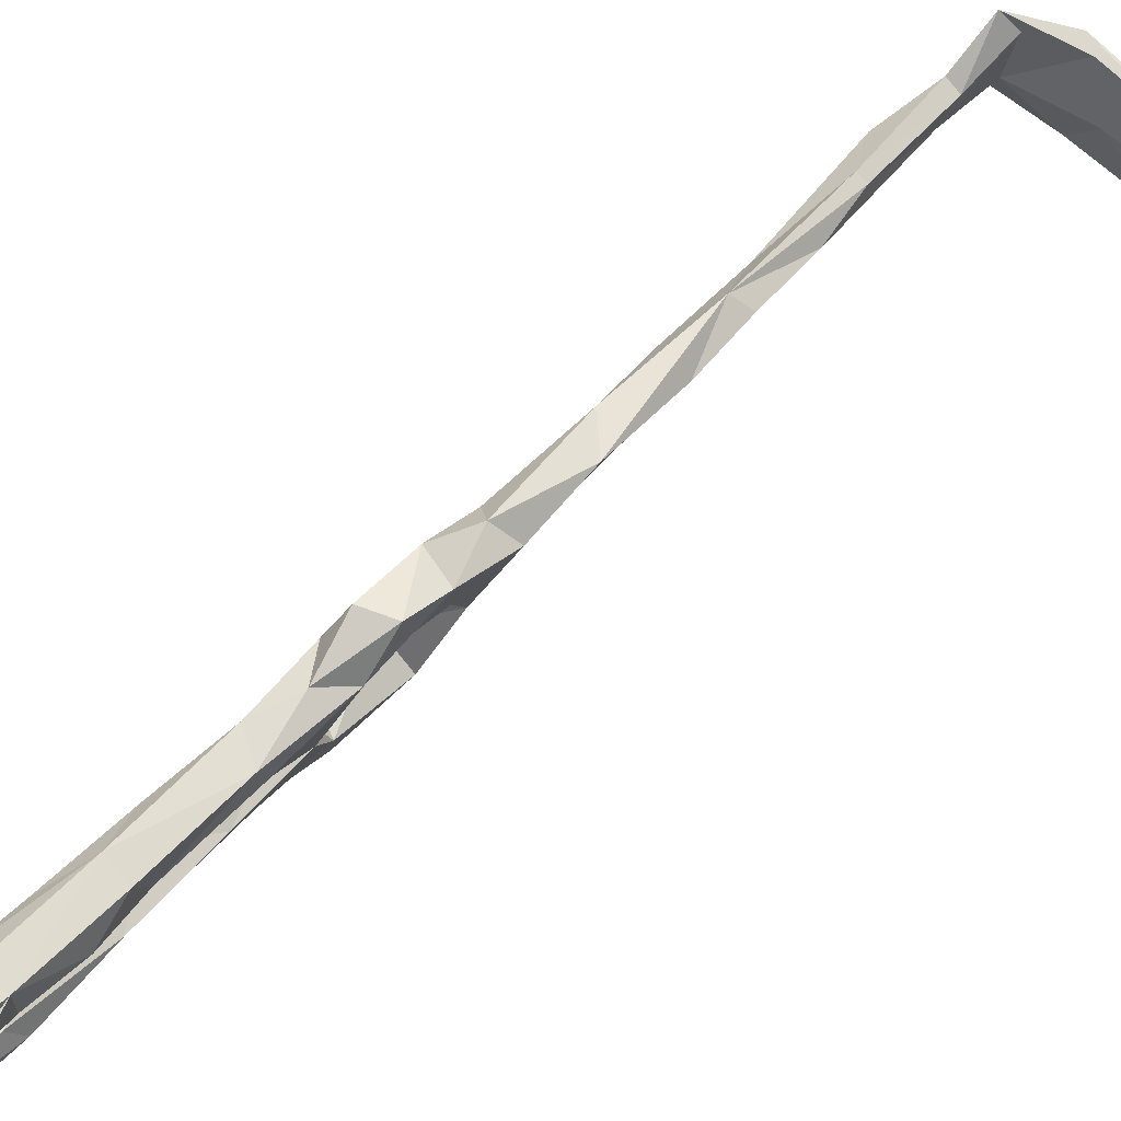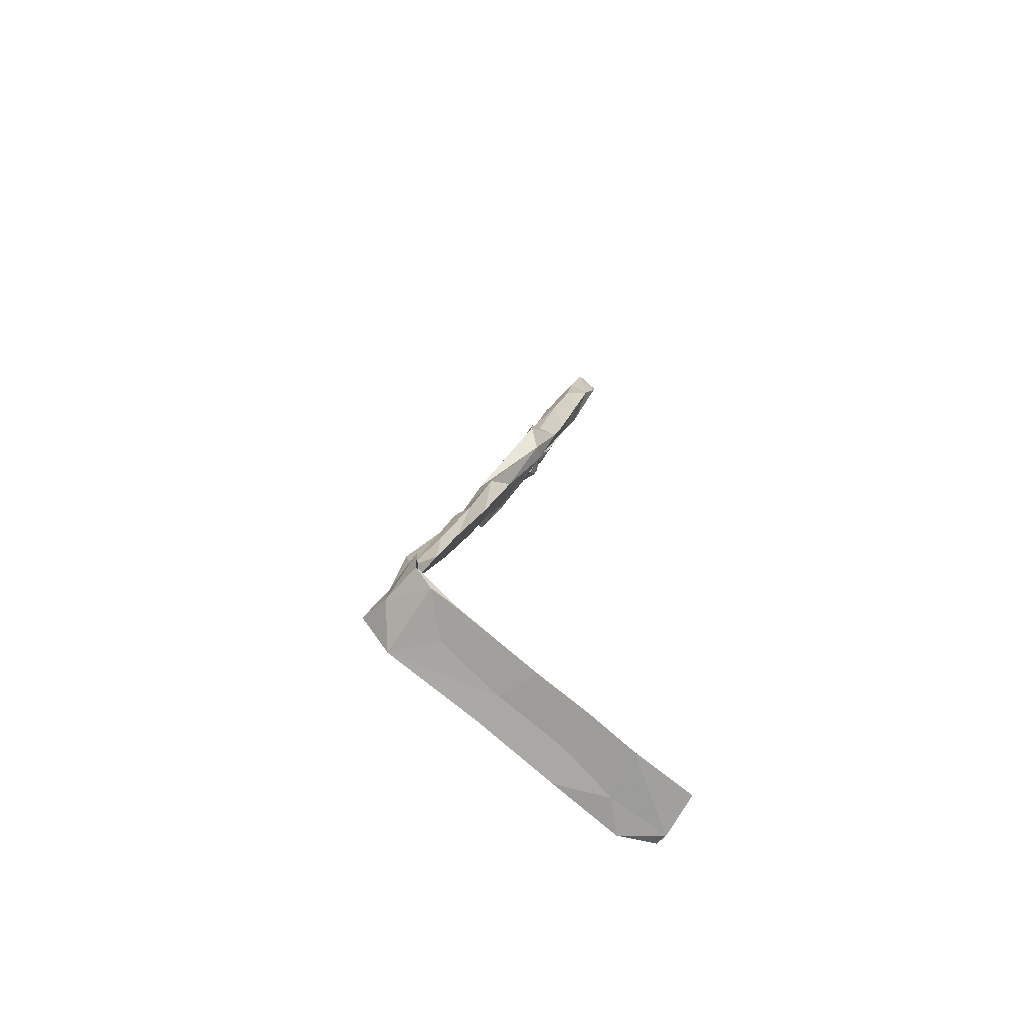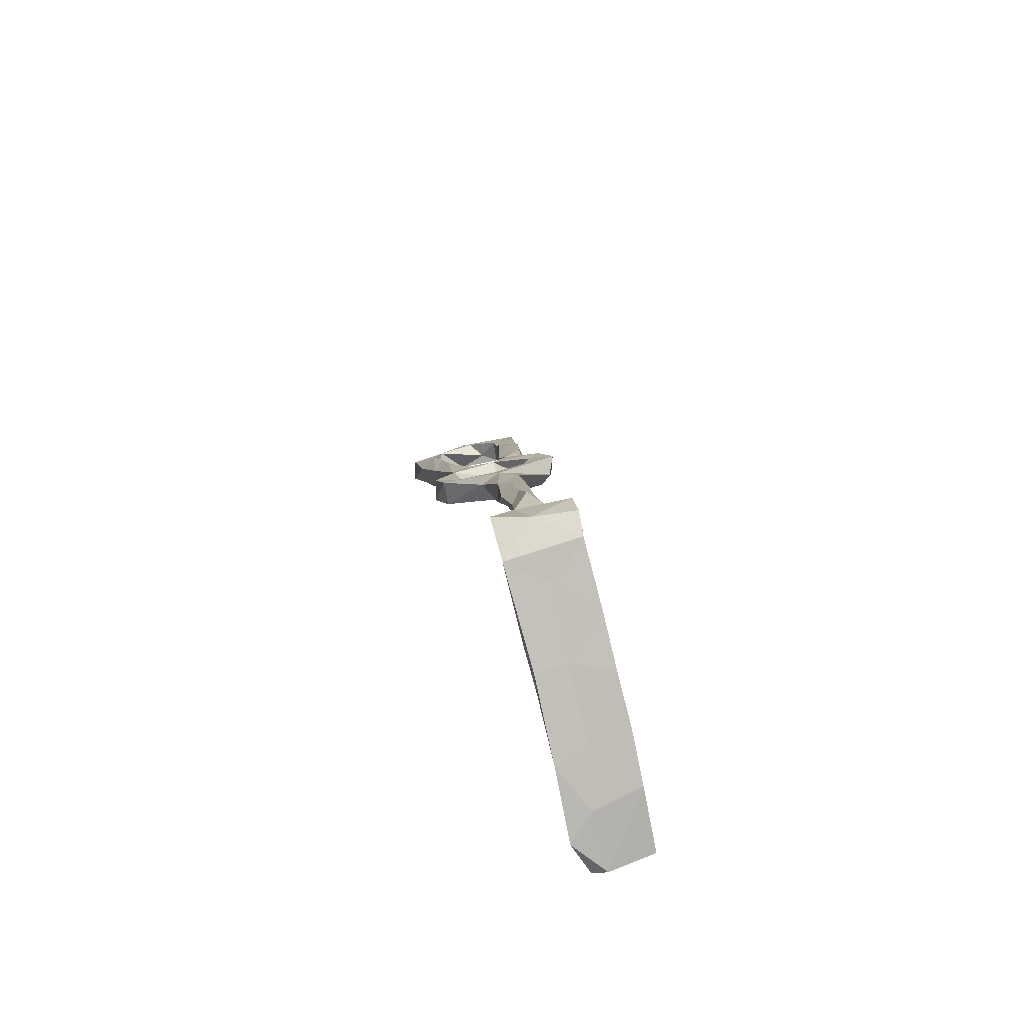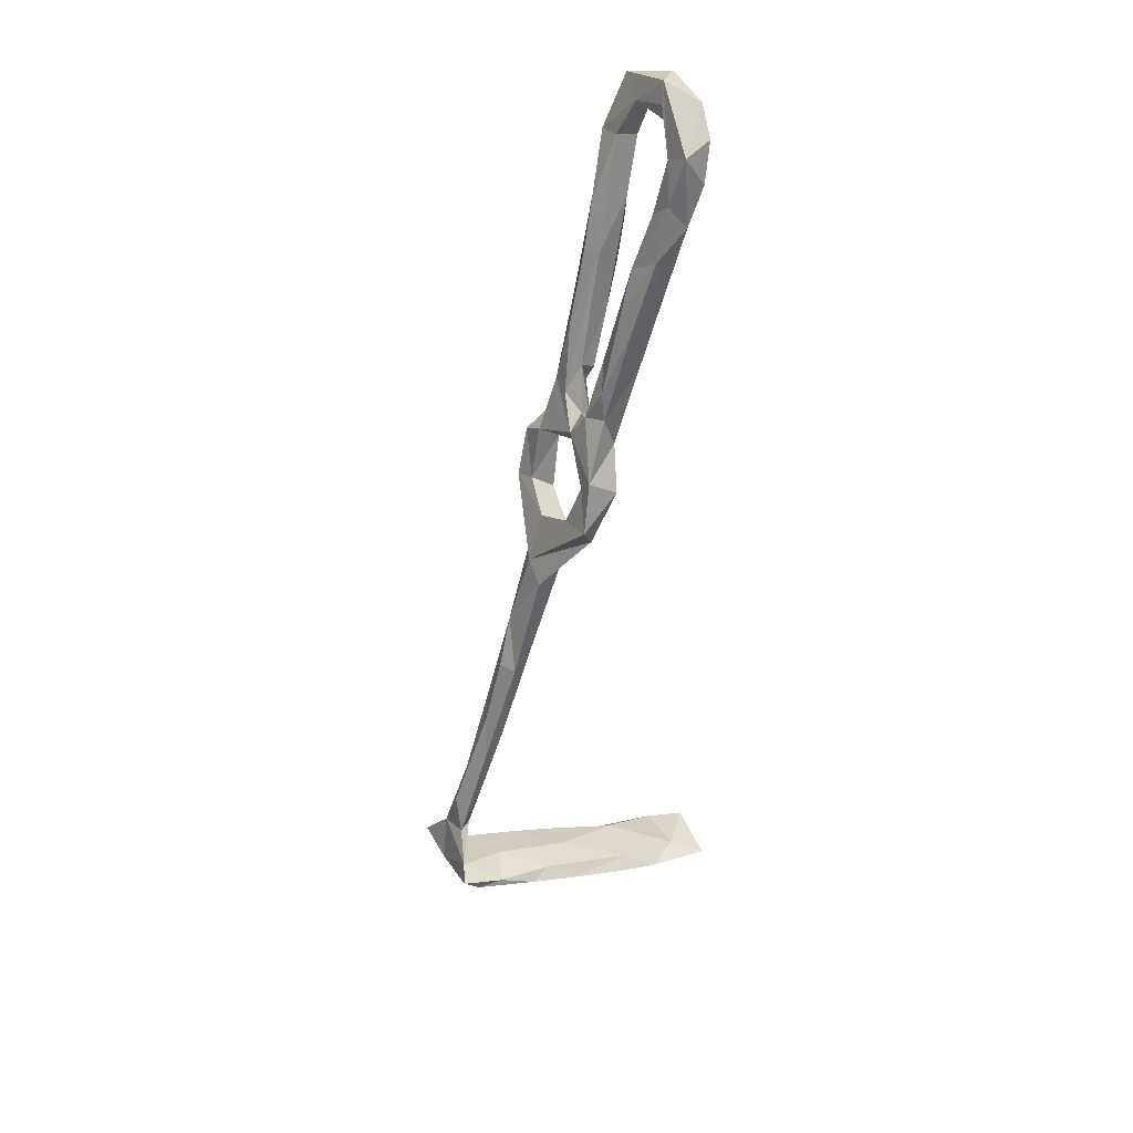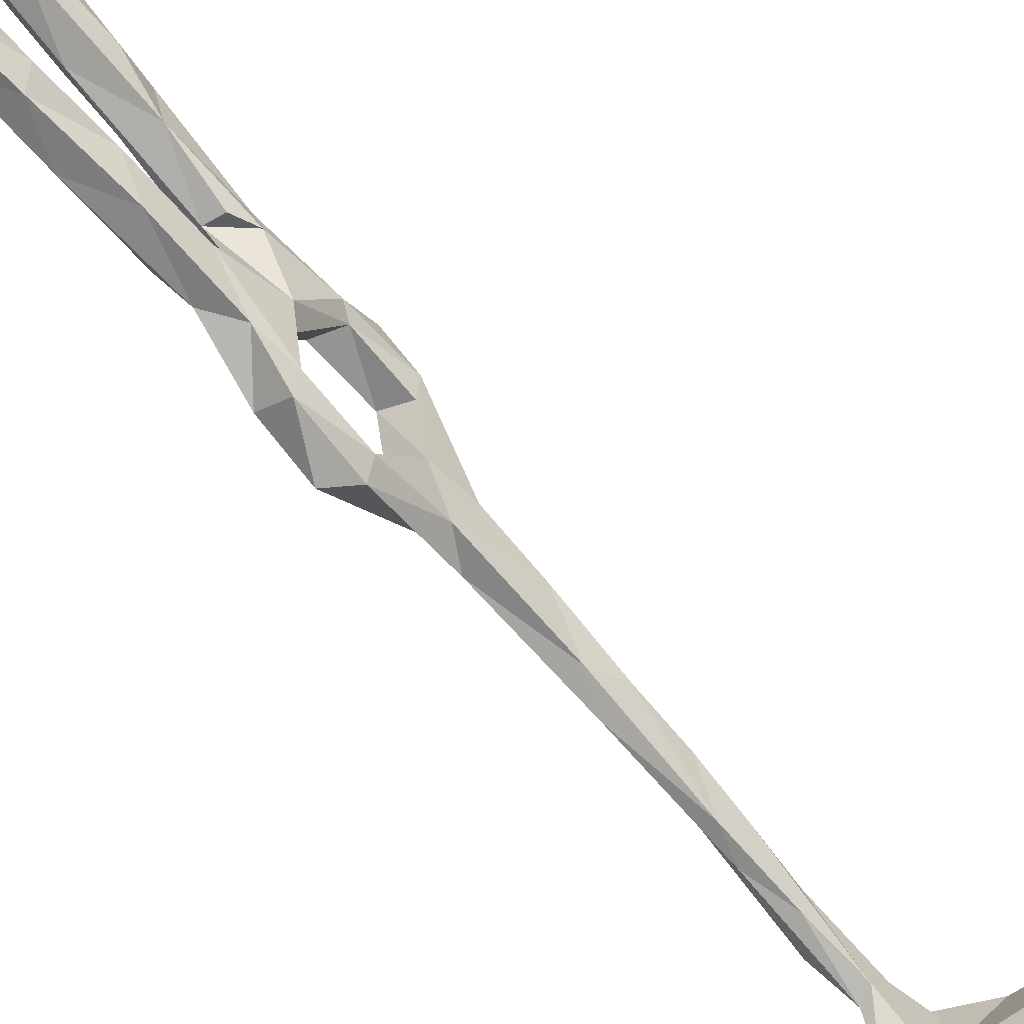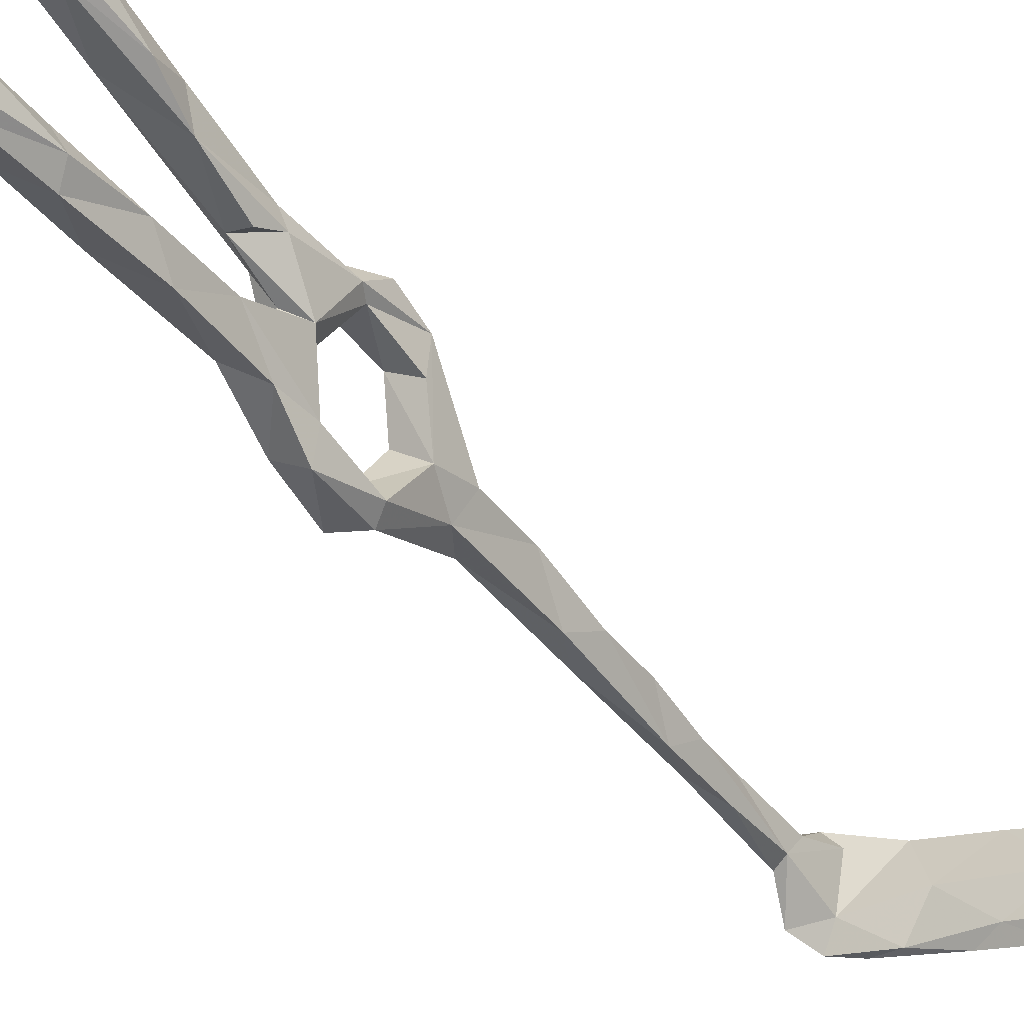
<metadata>
{"format":"obj","ext":"obj","renderer":"f3d","projection":"perspective","resolution":1024,"background":"white","views":[{"elev":63.1,"azim":-115.3,"up":"+Z"},{"elev":-54.4,"azim":134.1,"up":"+Y"},{"elev":-60.8,"azim":90.5,"up":"+Y"},{"elev":50.2,"azim":141.7,"up":"+Y"},{"elev":-70.4,"azim":-115.0,"up":"+Z"},{"elev":-38.4,"azim":-122.4,"up":"+Z"}]}
</metadata>
<code>
v 116.6 -5.956 -320.5
v 108.1 6.668 -319.4
v 113.3 -6.045 -319.4
v 101.9 15.84 -315.1
v 107 6.94 -314.1
v 62.4 111.7 -300.9
v 59.26 109.6 -301.4
v 66.18 102.2 -305.6
v 59.86 104.5 -299.3
v 64.52 97.81 -307.1
v 64.55 91.49 -297.3
v 59.51 106.3 -296
v 68.33 96.96 -309.1
v 65.37 104.3 -309.6
v 52.88 121.2 -297.8
v 67.04 89.43 -298.3
v 34.91 174.4 -305.8
v 37.8 170.1 -312.1
v 31.44 173.1 -292.4
v 33.49 169.4 -296.7
v 38.55 164.4 -307.8
v 34.22 162.6 -288.3
v 39.48 167.7 -290
v 41.4 161.9 -315
v 43.18 144.9 -292.3
v 37.57 157.2 -288.7
v 43.29 139.9 -292
v 38.95 150.1 -286.6
v 40.07 146.2 -288.1
v 32.81 162.1 -283.6
v 106.3 16.41 -318.7
v 101.4 21.69 -318.9
v 46.97 130.3 -294.1
v 77.41 81.37 -323.4
v 74.05 81.82 -321.2
v 70.66 94.14 -324
v 68.98 94.16 -317.9
v 79.41 84.14 -316.5
v 80.21 86.93 -324.3
v 74.96 74.67 -311.7
v 80 68.91 -315.6
v 95.79 40.87 -317.4
v 90.07 45.78 -316.8
v 91.09 38.46 -312.9
v 96.27 27.38 -313
v 98.73 29.99 -310.7
v 84.31 53.45 -309.5
v 78.32 65.94 -309.6
v 70.21 78.09 -295.5
v 71.54 78.01 -301.8
v 67.38 85.43 -291.9
v 117.1 -18.92 -311.9
v 58.76 119.7 -316.4
v 52.04 138.1 -316.1
v 54.43 125.2 -311.3
v 59.9 130.9 -315
v 48.7 138.9 -312.8
v 60.96 109.9 -311.4
v 49.05 141.5 -309.2
v 114 -9.344 -315.1
v 79.66 78.4 -307.8
v 80.93 69.29 -305.1
v 46.34 153.5 -315.9
v 43.45 153.6 -309.2
v 120.4 -10.35 -326.6
v 118.4 -17.84 -323
v 51.03 123.9 -291.6
v 66.27 102.1 -317.6
v 121.5 -17.71 -327.8
v 67.99 109.2 -315.9
v 75.9 81.64 -299.2
v 113.6 -26.02 -311.4
v 108.7 -27.13 -322.6
v 115 2.527 -316.8
v 117.6 -22.29 -328.7
v 111.2 -23.72 -329.9
v 103 -29.23 -332.8
v 93.08 -34.54 -325.2
v 56.81 -50.57 -325.5
v 63.58 -47.59 -330.4
v 73.37 -44.42 -322.2
v 50.15 -51.74 -333.8
v 71.16 -42.34 -325
v 77.22 -41.54 -329.3
v 68.23 -44.9 -341.4
v 53.27 -49.11 -344.4
v 49.02 -50.71 -330.2
v 97.26 -29.67 -331
v 91.64 -34.64 -335.7
v 91.91 -36.17 -317.9
v 97.23 -31.7 -315.4
v 86.43 -36.78 -318.6
v 116.6 -8.457 -313.9
v 79.54 -39.92 -339
v 120.4 -18.67 -317.3
v 67.17 105.9 -300.7
v 71.19 100.9 -307.7
v 69.39 107.1 -310.8
v 37.97 176.2 -296.9
v 38.7 167.6 -303.2
v 44.79 168.8 -312.6
v 40.07 172.3 -299
v 44.66 165 -306.8
v 35.74 169 -282.3
v 36.98 155.3 -281.8
v 42.41 158.5 -287.3
v 41.96 156.8 -282
v 59.16 134.3 -310.6
v 66.83 115.1 -313.5
v 62.73 119.8 -309
v 53.45 146.5 -314.5
v 55.53 142.3 -309
v 49.12 158.4 -312.5
v 49.19 153.5 -308
v 103.6 24.49 -315
v 85.11 68.27 -309.8
v 96.96 40.22 -313.1
v 91.26 50.62 -309.6
v 86.3 64.5 -315
v 75.78 97.36 -320.4
v 60.93 119.1 -294.6
v 65.56 105.5 -295.5
v 71.72 93.46 -296.9
v 55.55 125.2 -290.1
v 50.09 144.5 -288.5
v 52.62 135.1 -294.5
v 46.9 143.2 -285
v 54.43 134.5 -291.4
v 75.95 93.72 -317.8
v 76.28 79.14 -294.4
v 65.99 97.31 -295.2
v 71.53 89.47 -291.7
v 108.8 7.681 -313.4
v 110.4 -25.37 -312.1
v 119.4 -16.71 -308.6
v 106 -25.25 -321.9
v 75.04 -39.64 -336.3
v 87.62 -34.13 -325.7
v 59.28 -46.27 -337.9
v 43.47 140 -286.9
v 39.91 144.7 -288.2
f 6 15 126
f 25 33 27
f 38 39 129
f 25 106 126
f 81 92 83
f 85 137 94
f 83 137 139
f 40 49 50
f 86 87 139
f 85 139 137
f 79 82 80
f 82 87 86
f 79 139 87
f 6 9 7
f 83 138 137
f 79 83 139
f 66 69 76
f 4 46 45
f 88 137 138
f 91 136 138
f 76 88 136
f 46 115 117
f 5 133 46
f 106 125 126
f 3 60 5
f 44 45 46
f 26 29 28
f 72 95 135
f 39 120 129
f 65 95 69
f 46 133 115
f 46 117 118
f 35 37 36
f 60 93 133
f 25 29 105
f 89 94 137
f 2 3 4
f 80 82 85
f 32 43 42
f 17 99 101
f 70 109 98
f 3 66 52
f 14 110 58
f 75 77 76
f 4 45 32
f 19 22 30
f 112 113 114
f 49 130 51
f 42 118 117
f 40 48 49
f 1 3 2
f 2 32 31
f 46 118 47
f 73 77 75
f 6 10 9
f 52 66 134
f 42 119 118
f 18 24 21
f 31 42 115
f 84 94 89
f 71 132 130
f 124 128 125
f 80 84 81
f 105 127 107
f 8 97 98
f 23 107 106
f 32 45 44
f 63 101 113
f 88 89 137
f 35 40 38
f 6 96 8
f 72 78 73
f 55 110 59
f 25 27 29
f 124 125 127
f 105 140 127
f 97 120 98
f 82 86 85
f 61 71 130
f 91 138 92
f 65 69 66
f 51 130 132
f 79 87 82
f 72 75 95
f 77 78 89
f 108 111 112
f 80 94 84
f 1 74 93
f 78 90 81
f 72 90 78
f 69 95 75
f 28 29 141
f 19 30 104
f 79 81 83
f 1 93 65
f 22 28 30
f 5 60 133
f 11 131 12
f 78 84 89
f 111 113 112
f 57 59 64
f 52 134 135
f 116 118 119
f 55 59 57
f 40 50 71
f 3 5 4
f 54 111 56
f 121 126 128
f 30 105 104
f 124 127 140
f 122 131 123
f 66 76 136
f 20 21 100
f 12 124 67
f 4 5 46
f 19 104 99
f 14 98 110
f 40 41 48
f 41 43 47
f 101 103 113
f 33 67 140
f 53 68 58
f 8 14 10
f 47 62 48
f 17 18 21
f 77 89 88
f 56 108 109
f 9 10 11
f 108 112 110
f 91 134 136
f 35 38 37
f 1 2 31
f 15 33 25
f 63 113 111
f 96 122 97
f 25 29 26
f 103 114 113
f 27 141 29
f 40 71 61
f 37 38 129
f 21 103 100
f 25 28 29
f 67 124 140
f 25 29 28
f 38 40 61
f 34 36 39
f 64 114 103
f 27 33 140
f 8 96 97
f 72 91 90
f 12 67 15
f 16 71 50
f 11 51 131
f 21 64 103
f 37 129 97
f 24 57 64
f 8 98 14
f 13 97 123
f 23 106 26
f 23 104 107
f 54 57 63
f 104 105 107
f 28 105 30
f 23 99 104
f 13 37 97
f 20 23 22
f 73 78 77
f 65 93 95
f 79 80 81
f 24 63 57
f 99 102 103
f 6 8 10
f 17 21 20
f 107 127 125
f 41 119 43
f 9 12 15
f 83 92 138
f 9 11 12
f 7 9 15
f 10 16 11
f 28 29 105
f 11 16 49
f 32 44 43
f 15 67 33
f 99 103 101
f 81 90 92
f 100 103 102
f 16 123 71
f 69 75 76
f 23 100 102
f 17 20 19
f 1 65 3
f 98 109 110
f 60 135 93
f 3 52 60
f 10 14 58
f 38 61 116
f 108 110 109
f 16 50 49
f 59 112 114
f 54 63 111
f 59 110 112
f 10 58 37
f 61 130 116
f 11 49 51
f 59 114 64
f 36 120 39
f 10 13 16
f 54 55 57
f 53 58 55
f 37 58 68
f 96 126 121
f 74 115 133
f 80 85 94
f 18 101 24
f 72 134 91
f 43 44 47
f 6 7 15
f 21 24 64
f 36 37 68
f 29 141 140
f 72 73 75
f 15 25 126
f 1 115 74
f 35 41 40
f 10 37 13
f 34 41 35
f 20 100 23
f 22 26 28
f 41 47 48
f 88 138 136
f 23 102 99
f 55 58 110
f 25 26 106
f 3 65 66
f 25 105 29
f 29 140 105
f 1 31 115
f 53 55 54
f 17 101 18
f 19 20 22
f 66 136 134
f 42 43 119
f 31 32 42
f 53 56 70
f 53 54 56
f 56 109 70
f 70 98 120
f 52 135 60
f 12 131 122
f 76 77 88
f 53 70 68
f 34 39 116
f 34 116 119
f 90 91 92
f 34 119 41
f 38 116 39
f 17 19 99
f 51 132 131
f 68 70 120
f 24 101 63
f 36 68 120
f 96 121 122
f 125 128 126
f 28 141 29
f 93 135 95
f 106 107 125
f 123 131 132
f 78 81 84
f 97 122 123
f 71 123 132
f 85 86 139
f 13 123 16
f 97 129 120
f 62 116 130
f 56 111 108
f 121 128 124
f 48 62 49
f 12 122 124
f 49 62 130
f 2 4 32
f 72 135 134
f 74 133 93
f 27 140 141
f 22 23 26
f 42 117 115
f 34 35 36
f 62 118 116
f 44 46 47
f 121 124 122
f 6 126 96
f 47 118 62

</code>
